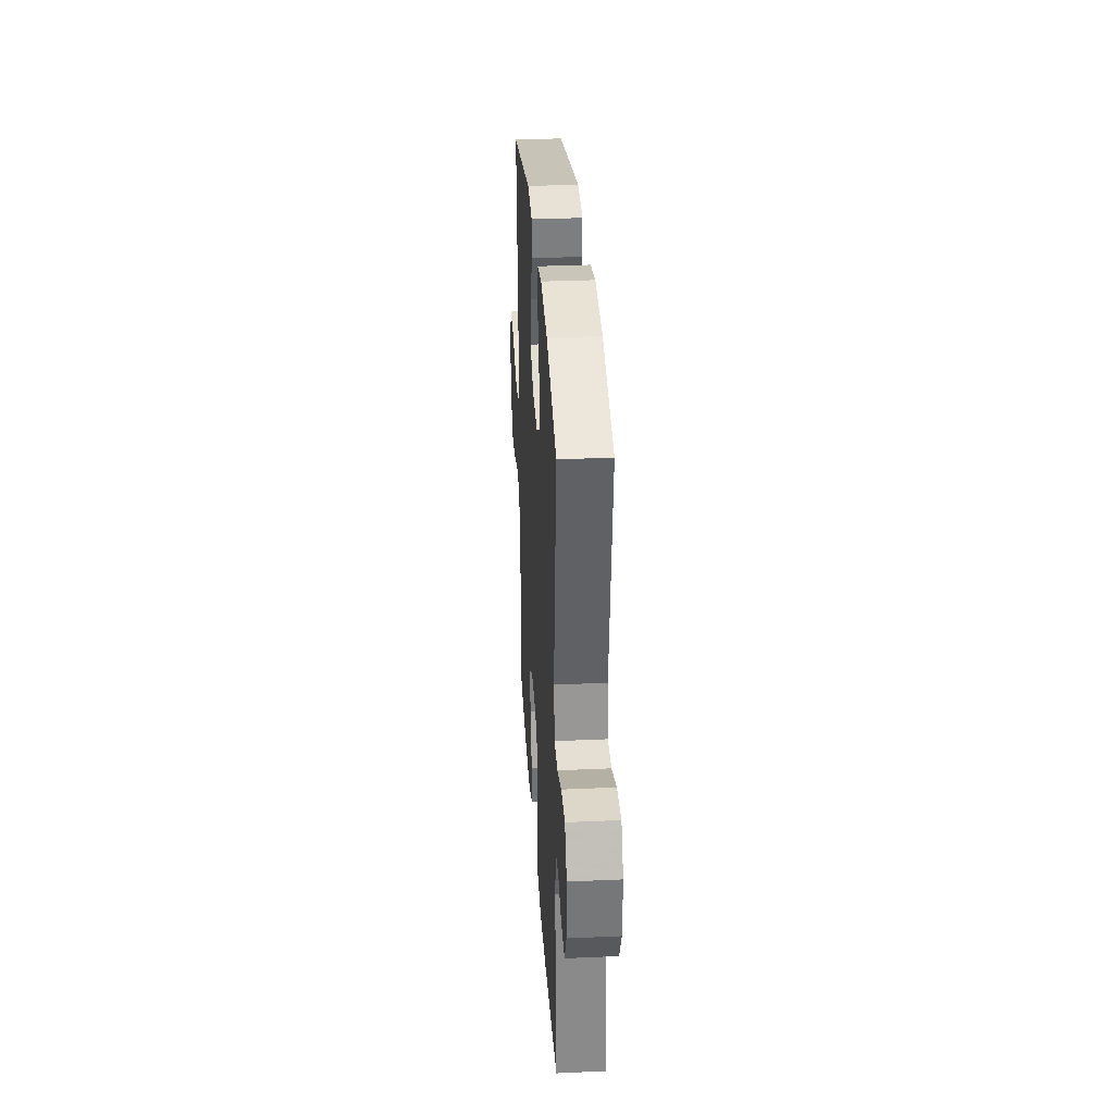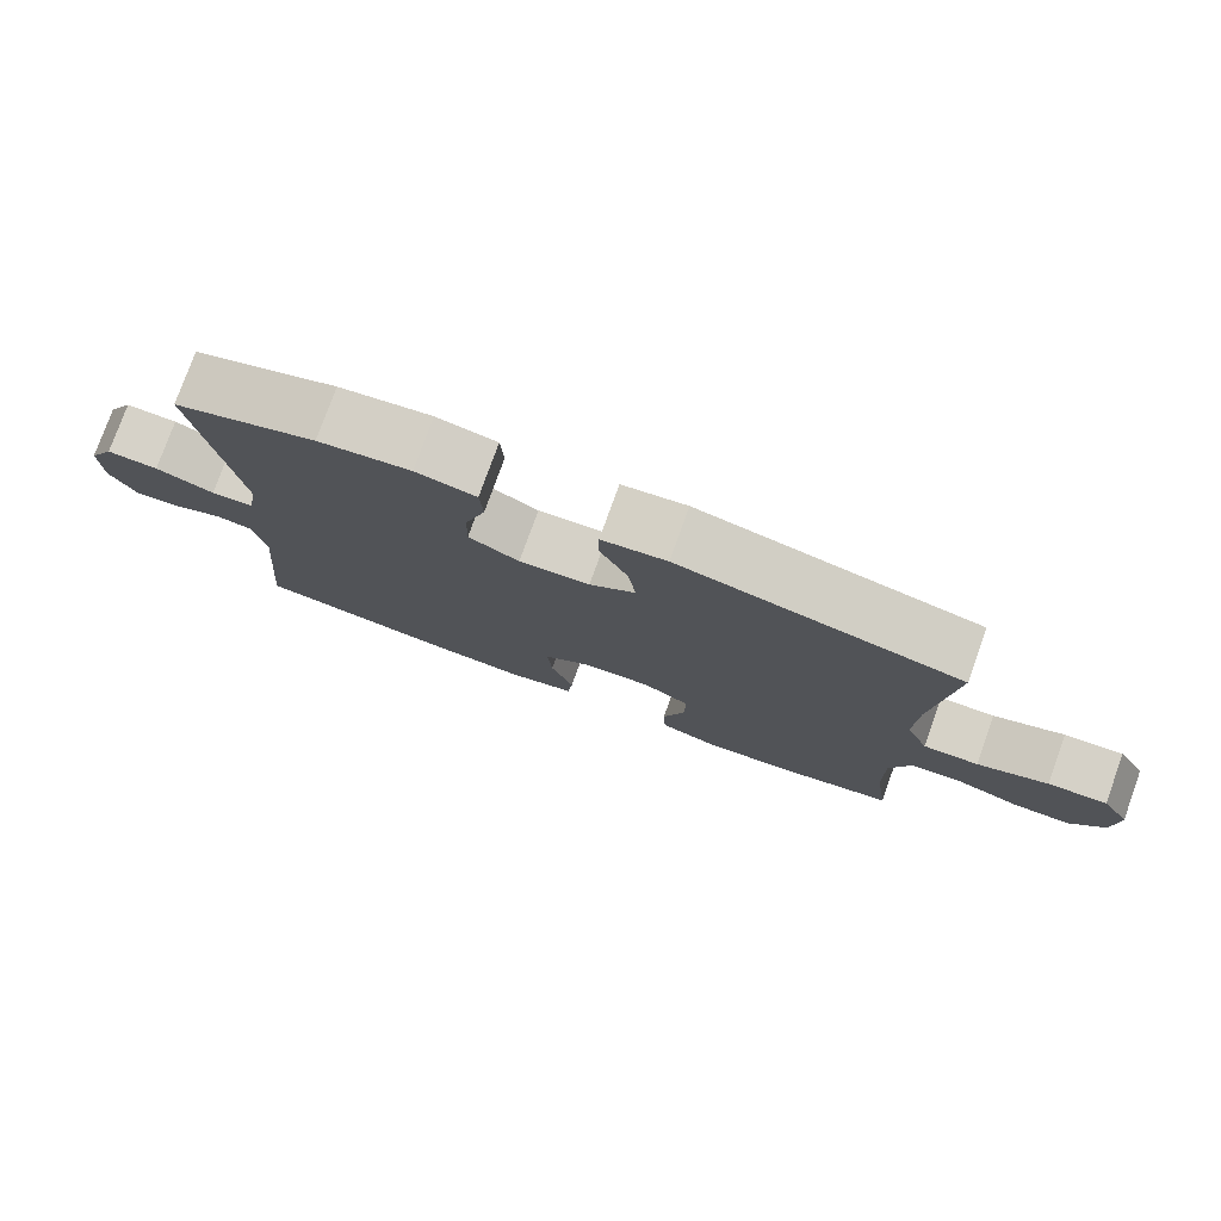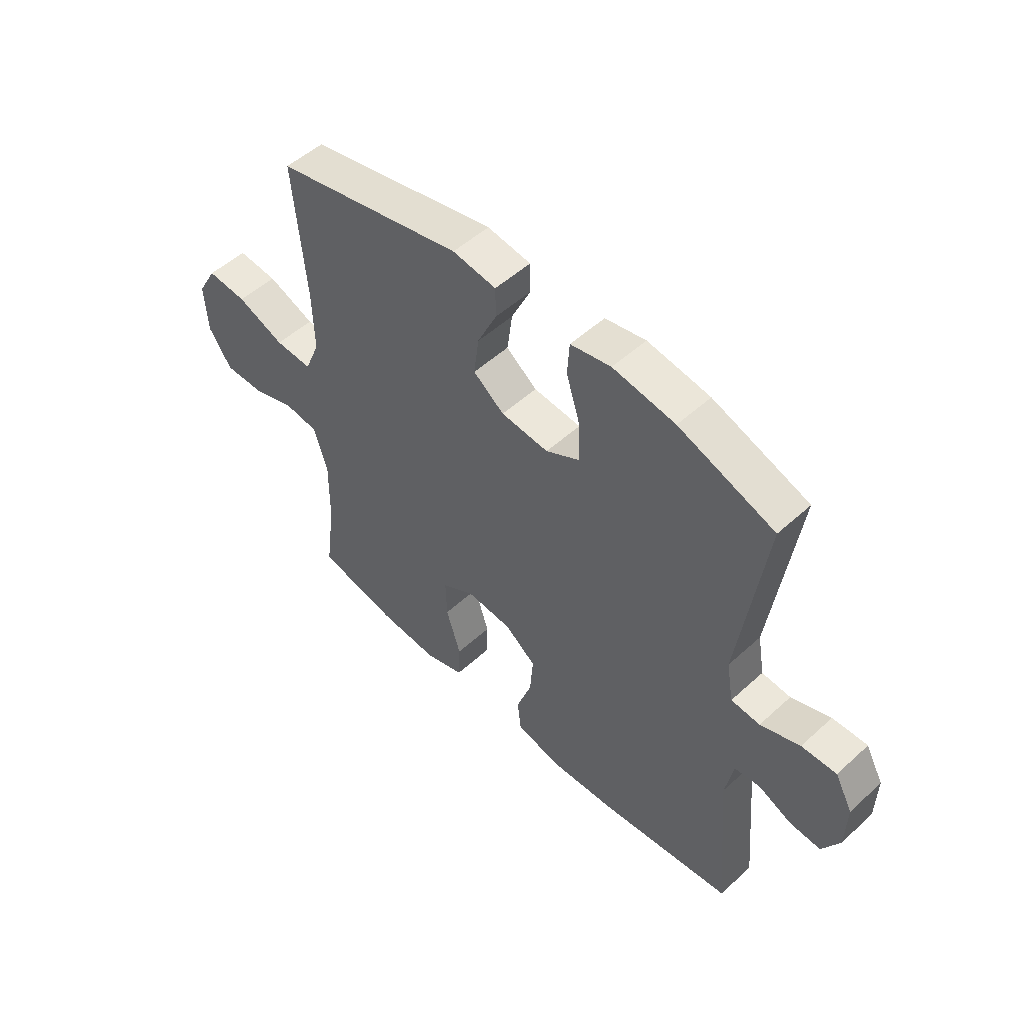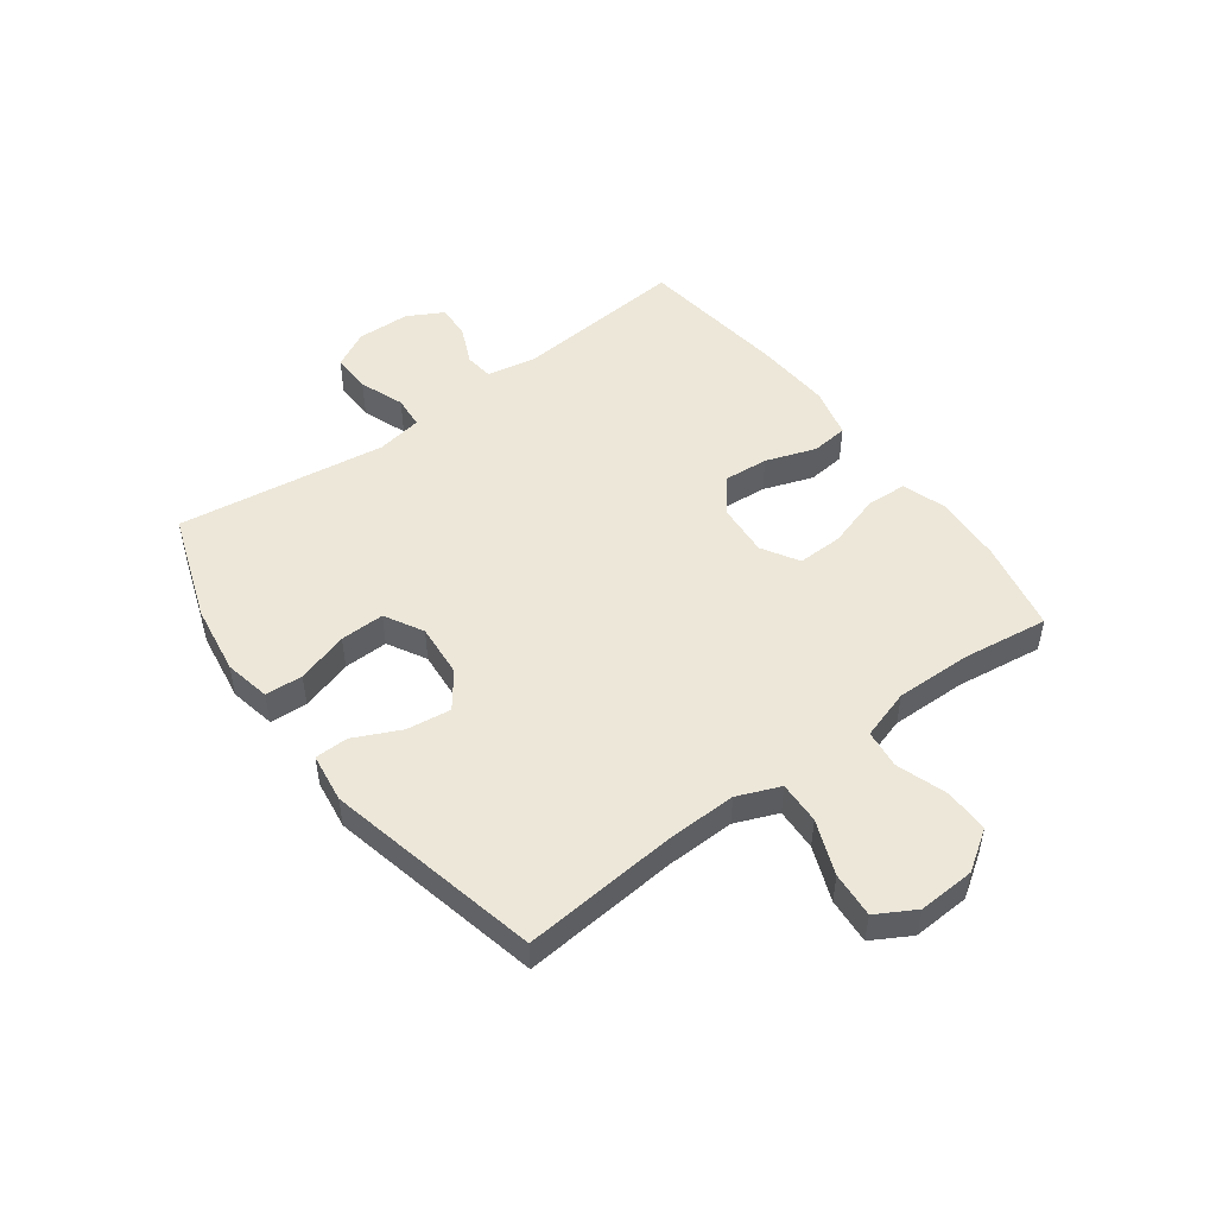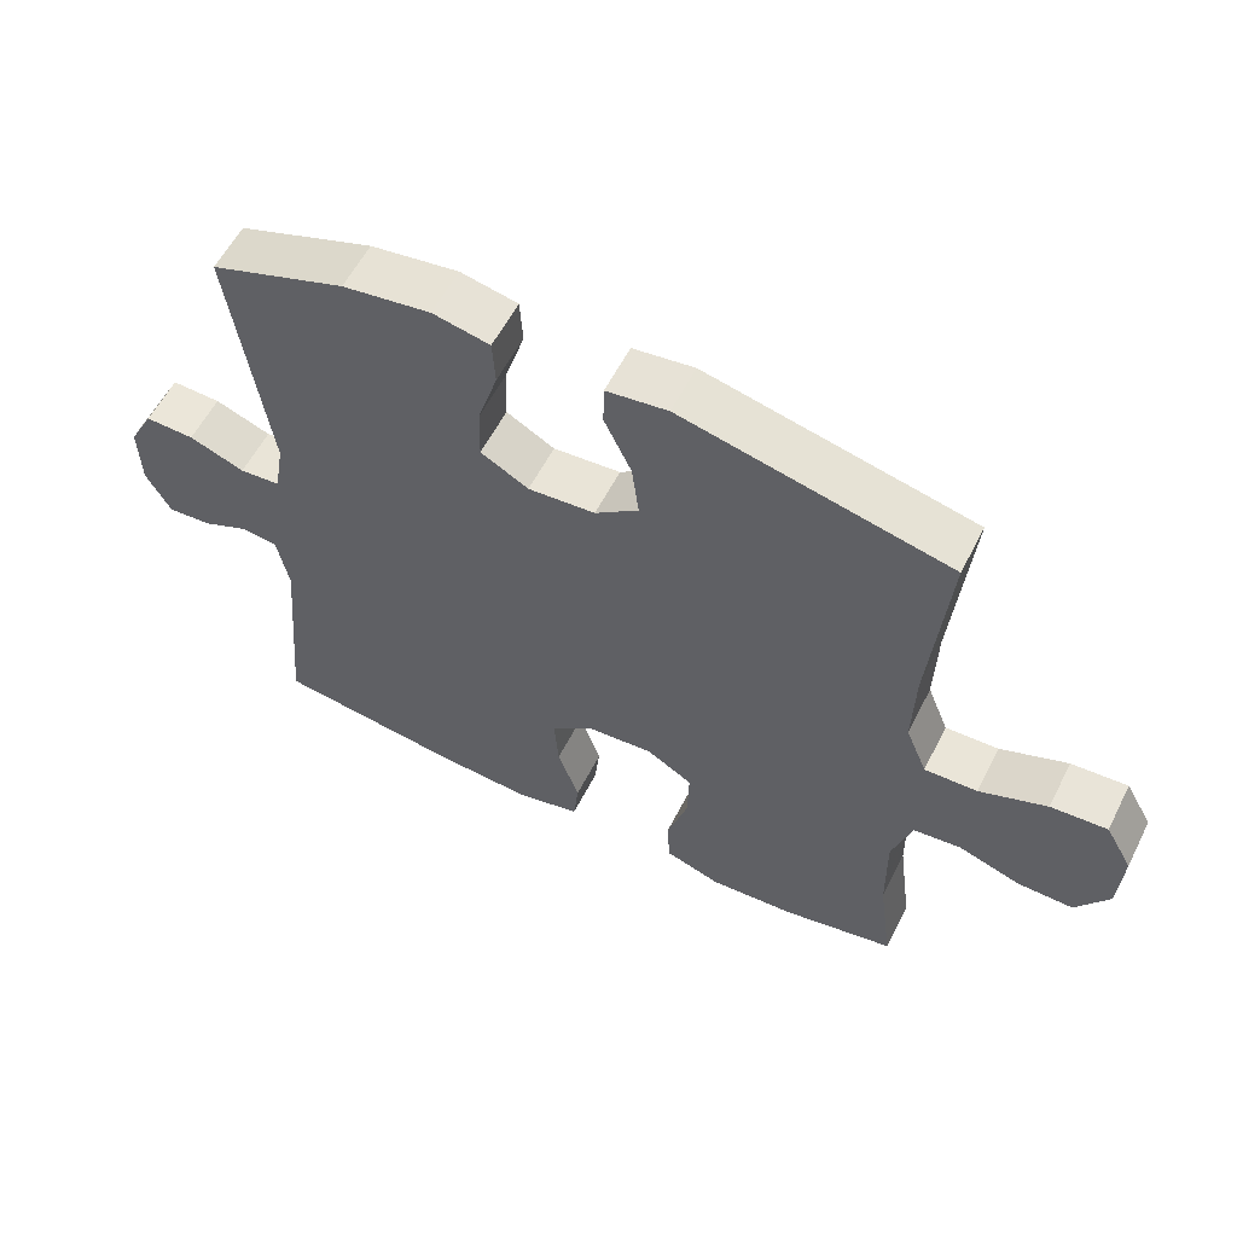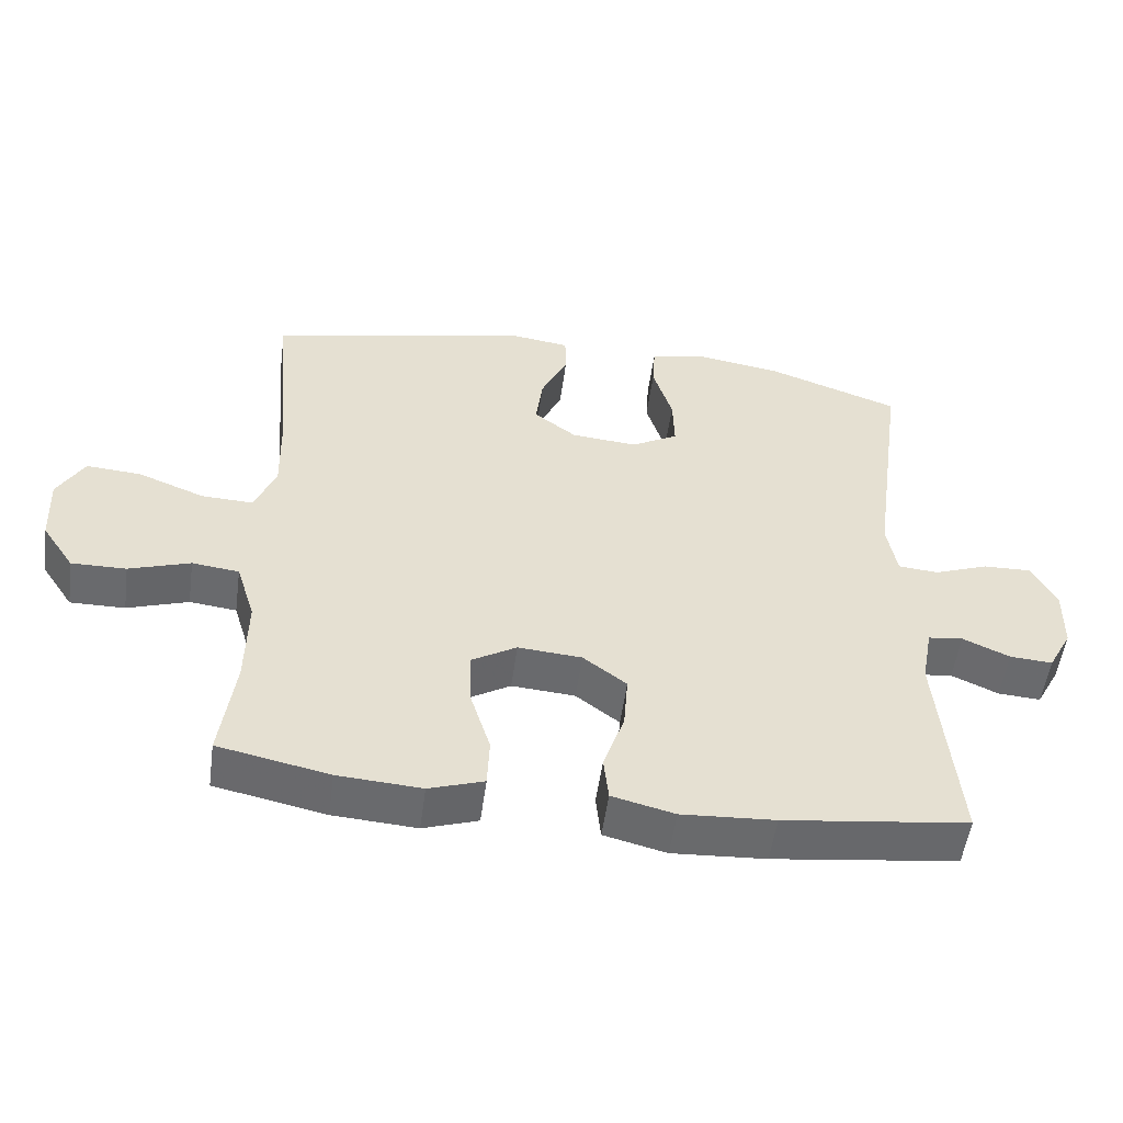
<metadata>
{"format":"obj","ext":"obj","renderer":"f3d","projection":"perspective","resolution":1024,"background":"white","views":[{"elev":32.0,"azim":-93.6,"up":"+Z"},{"elev":78.0,"azim":19.8,"up":"+Z"},{"elev":51.9,"azim":-134.5,"up":"+Z"},{"elev":49.7,"azim":53.5,"up":"+Y"},{"elev":57.9,"azim":26.8,"up":"+Z"},{"elev":-53.1,"azim":172.2,"up":"+Z"}]}
</metadata>
<code>
v 0.5 0.07 -0.5
v 0.342 0.07 -0.533
v 0.223 0.07 -0.541
v 0.145 0.07 -0.515
v 0.142 0.07 -0.444
v 0.171 0.07 -0.351
v 0.173 0.07 -0.272
v 0.109 0.07 -0.234
v 0.018 0.07 -0.241
v -0.044 0.07 -0.288
v -0.038 0.07 -0.367
v -0.008 0.07 -0.454
v -0.015 0.07 -0.519
v -0.104 0.07 -0.541
v -0.237 0.07 -0.533
v -0.5 0.07 -0.5
v -0.473 0.07 -0.196
v -0.489 0.07 -0.111
v -0.539 0.07 -0.105
v -0.606 0.07 -0.135
v -0.667 0.07 -0.139
v -0.701 0.07 -0.076
v -0.703 0.07 0.017
v -0.668 0.07 0.082
v -0.599 0.07 0.08
v -0.521 0.07 0.051
v -0.464 0.07 0.056
v -0.45 0.07 0.136
v -0.5 0.07 0.5
v -0.311 0.07 0.567
v -0.188 0.07 0.586
v -0.108 0.07 0.57
v -0.104 0.07 0.505
v -0.132 0.07 0.415
v -0.134 0.07 0.338
v -0.067 0.07 0.301
v 0.027 0.07 0.309
v 0.088 0.07 0.355
v 0.078 0.07 0.432
v 0.04 0.07 0.513
v 0.041 0.07 0.571
v 0.127 0.07 0.583
v 0.5 0.07 0.5
v 0.476 0.07 0.229
v 0.473 0.07 0.11
v 0.503 0.07 0.036
v 0.577 0.07 0.039
v 0.671 0.07 0.076
v 0.75 0.07 0.082
v 0.788 0.07 0.015
v 0.783 0.07 -0.084
v 0.737 0.07 -0.153
v 0.659 0.07 -0.152
v 0.572 0.07 -0.123
v 0.505 0.07 -0.131
v 0.478 0.07 -0.218
v 0.48 0.07 -0.35
v 0.5 0 -0.5
v 0.342 0 -0.533
v 0.223 0 -0.541
v 0.145 0 -0.515
v 0.142 0 -0.444
v 0.171 0 -0.351
v 0.173 0 -0.272
v 0.109 0 -0.234
v 0.018 0 -0.241
v -0.044 0 -0.288
v -0.038 0 -0.367
v -0.008 0 -0.454
v -0.015 0 -0.519
v -0.104 0 -0.541
v -0.237 0 -0.533
v -0.5 0 -0.5
v -0.473 0 -0.196
v -0.489 0 -0.111
v -0.539 0 -0.105
v -0.606 0 -0.135
v -0.667 0 -0.139
v -0.701 0 -0.076
v -0.703 0 0.017
v -0.668 0 0.082
v -0.599 0 0.08
v -0.521 0 0.051
v -0.464 0 0.056
v -0.45 0 0.136
v -0.5 0 0.5
v -0.311 0 0.567
v -0.188 0 0.586
v -0.108 0 0.57
v -0.104 0 0.505
v -0.132 0 0.415
v -0.134 0 0.338
v -0.067 0 0.301
v 0.027 0 0.309
v 0.088 0 0.355
v 0.078 0 0.432
v 0.04 0 0.513
v 0.041 0 0.571
v 0.127 0 0.583
v 0.5 0 0.5
v 0.476 0 0.229
v 0.473 0 0.11
v 0.503 0 0.036
v 0.577 0 0.039
v 0.671 0 0.076
v 0.75 0 0.082
v 0.788 0 0.015
v 0.783 0 -0.084
v 0.737 0 -0.153
v 0.659 0 -0.152
v 0.572 0 -0.123
v 0.505 0 -0.131
v 0.478 0 -0.218
v 0.48 0 -0.35
f 52 53 54
f 51 52 54
f 50 51 54
f 49 50 54
f 48 49 54
f 47 48 54
f 46 47 54 55
f 45 46 55 56
f 42 43 44
f 41 42 44
f 40 41 44
f 39 40 44
f 38 39 44 45
f 45 56 57
f 38 45 57
f 37 38 57
f 32 33 34
f 31 32 34
f 30 31 34
f 29 30 34
f 28 29 34
f 27 28 34 35
f 24 25 26
f 23 24 26
f 22 23 26
f 21 22 26
f 20 21 26
f 19 20 26
f 18 19 26 27
f 27 35 36
f 18 27 36
f 17 18 36
f 15 16 17
f 14 15 17
f 13 14 17
f 12 13 17
f 11 12 17
f 4 5 6
f 3 4 6
f 2 3 6
f 1 2 6
f 57 1 6
f 57 6 7
f 37 57 7 8
f 36 37 8 9
f 17 36 9 10
f 10 11 17
f 111 110 109
f 111 109 108
f 111 108 107
f 111 107 106
f 111 106 105
f 111 105 104
f 112 111 104 103
f 113 112 103 102
f 101 100 99
f 101 99 98
f 101 98 97
f 101 97 96
f 102 101 96 95
f 114 113 102
f 114 102 95
f 114 95 94
f 91 90 89
f 91 89 88
f 91 88 87
f 91 87 86
f 91 86 85
f 92 91 85 84
f 83 82 81
f 83 81 80
f 83 80 79
f 83 79 78
f 83 78 77
f 83 77 76
f 84 83 76 75
f 93 92 84
f 93 84 75
f 93 75 74
f 74 73 72
f 74 72 71
f 74 71 70
f 74 70 69
f 74 69 68
f 63 62 61
f 63 61 60
f 63 60 59
f 63 59 58
f 63 58 114
f 64 63 114
f 65 64 114 94
f 66 65 94 93
f 67 66 93 74
f 74 68 67
f 1 58 59 2
f 2 59 60 3
f 3 60 61 4
f 4 61 62 5
f 5 62 63 6
f 6 63 64 7
f 7 64 65 8
f 8 65 66 9
f 9 66 67 10
f 10 67 68 11
f 11 68 69 12
f 12 69 70 13
f 13 70 71 14
f 14 71 72 15
f 15 72 73 16
f 16 73 74 17
f 17 74 75 18
f 18 75 76 19
f 19 76 77 20
f 20 77 78 21
f 21 78 79 22
f 22 79 80 23
f 23 80 81 24
f 24 81 82 25
f 25 82 83 26
f 26 83 84 27
f 27 84 85 28
f 28 85 86 29
f 29 86 87 30
f 30 87 88 31
f 31 88 89 32
f 32 89 90 33
f 33 90 91 34
f 34 91 92 35
f 35 92 93 36
f 36 93 94 37
f 37 94 95 38
f 38 95 96 39
f 39 96 97 40
f 40 97 98 41
f 41 98 99 42
f 42 99 100 43
f 43 100 101 44
f 44 101 102 45
f 45 102 103 46
f 46 103 104 47
f 47 104 105 48
f 48 105 106 49
f 49 106 107 50
f 50 107 108 51
f 51 108 109 52
f 52 109 110 53
f 53 110 111 54
f 54 111 112 55
f 55 112 113 56
f 56 113 114 57
f 57 114 58 1

</code>
